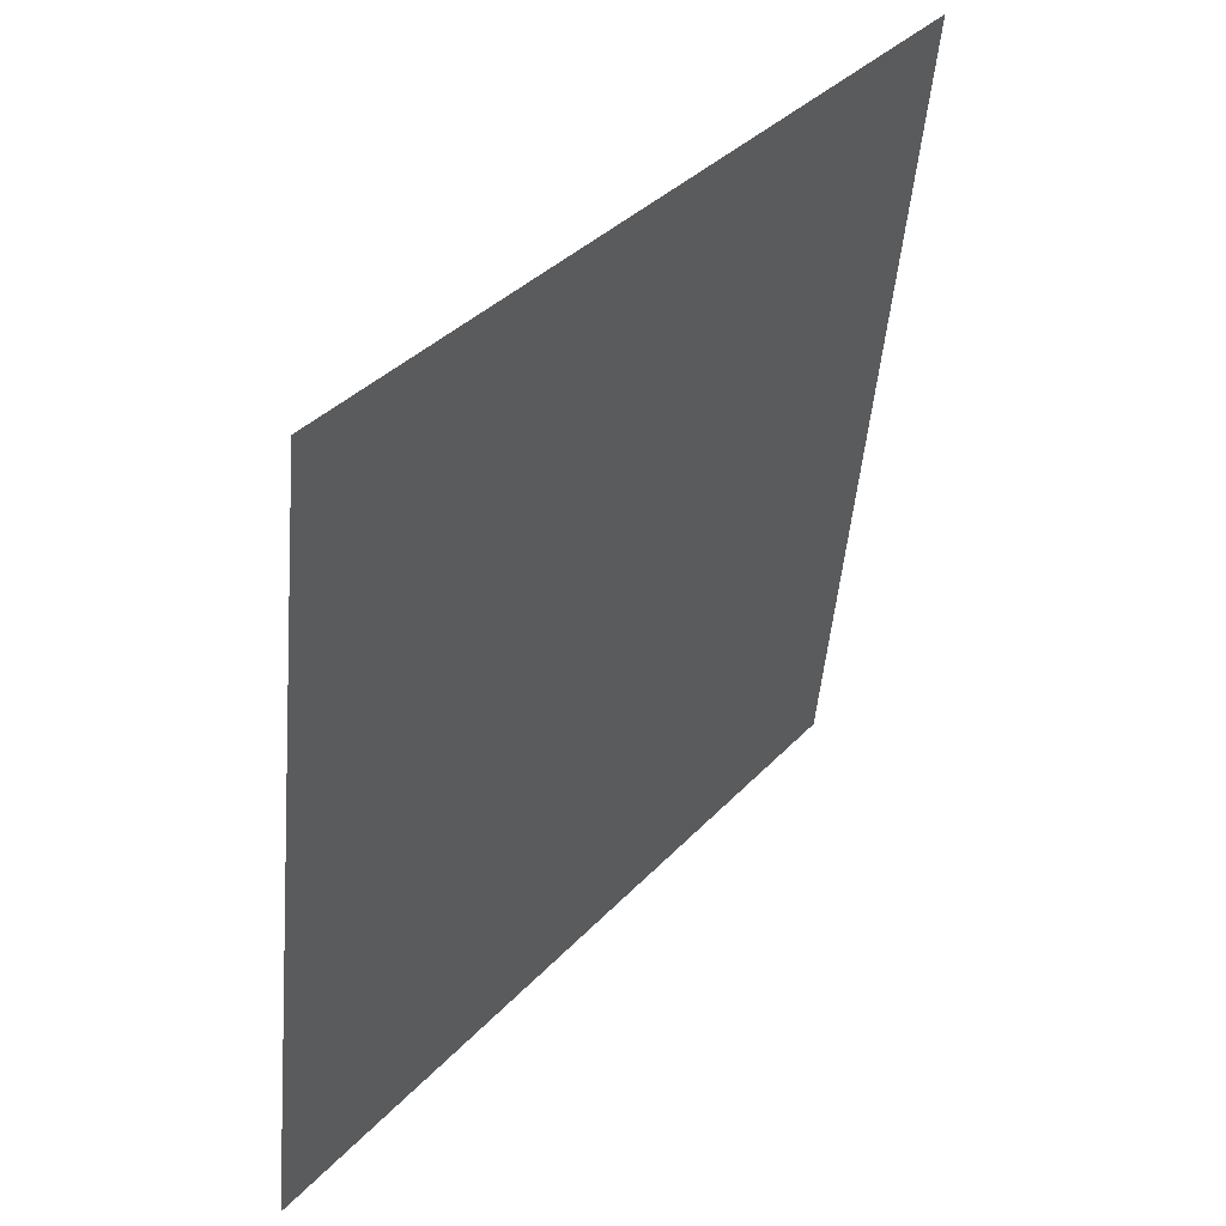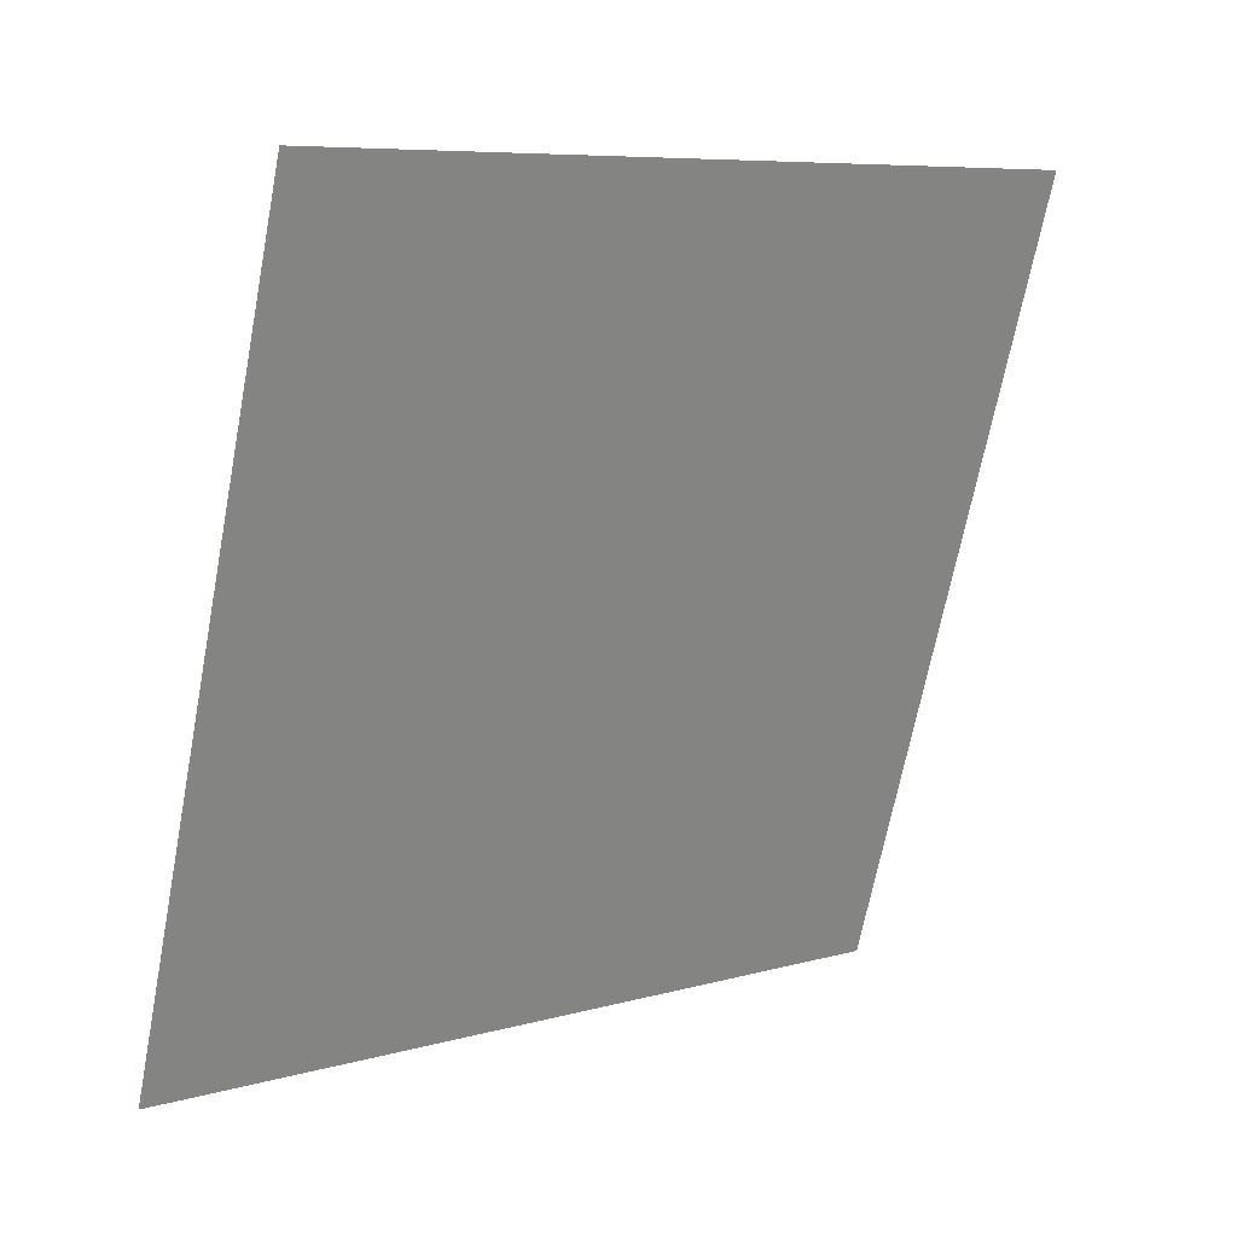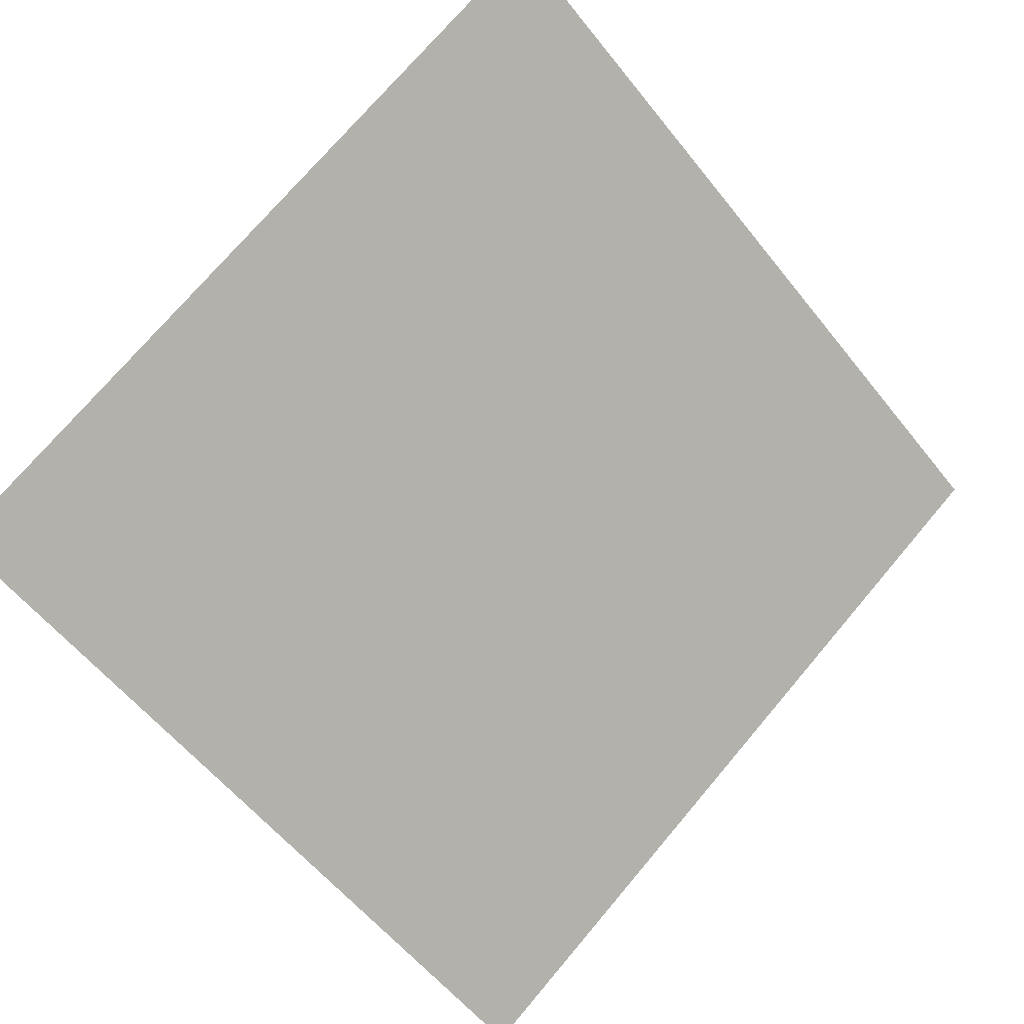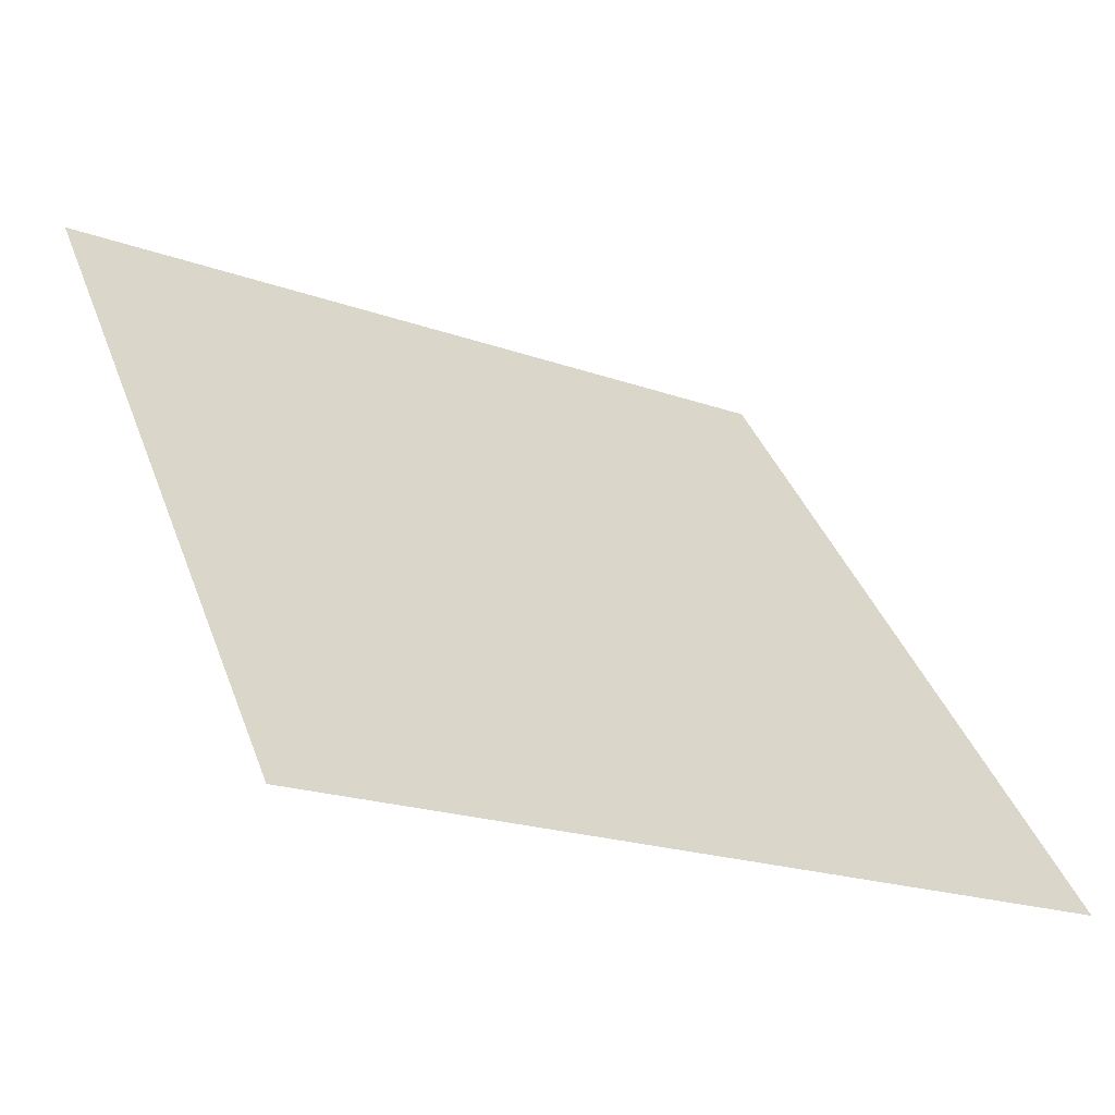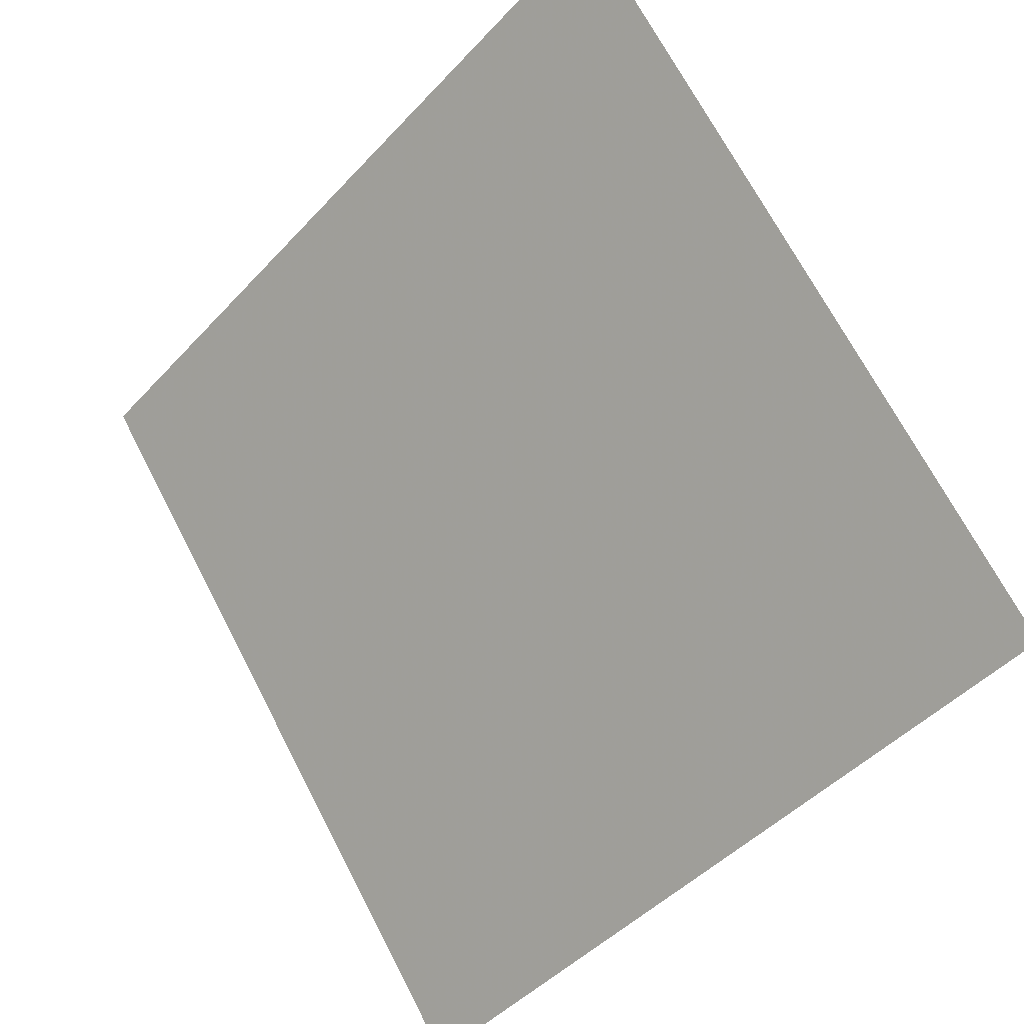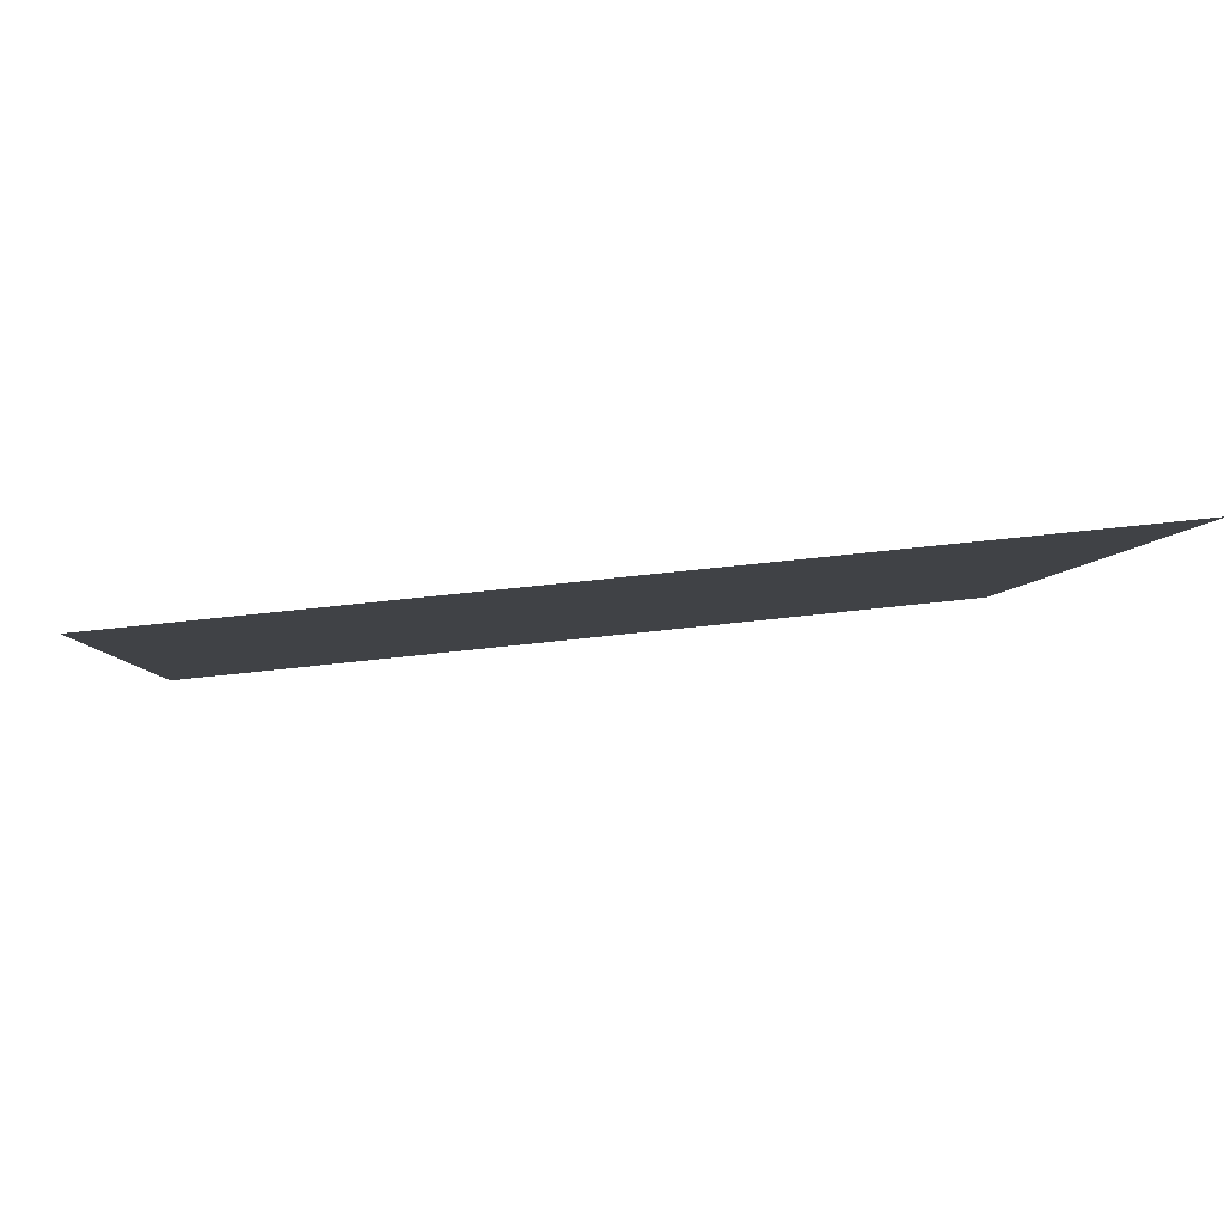
<metadata>
{"format":"obj","ext":"obj","renderer":"f3d","projection":"perspective","resolution":1024,"background":"white","views":[{"elev":-50.1,"azim":83.6,"up":"+Z"},{"elev":-67.1,"azim":-100.4,"up":"+Y"},{"elev":72.1,"azim":130.8,"up":"+Y"},{"elev":-19.4,"azim":-34.6,"up":"+Z"},{"elev":-46.2,"azim":-131.4,"up":"+Z"},{"elev":49.7,"azim":171.5,"up":"+Z"}]}
</metadata>
<code>
v -0.02622 0.9989 0.7912
v -0.03278 0.9991 0.7913
v -0.03266 1.003 0.7966
v -0.0261 1.003 0.7965
f 4 3 2 1

</code>
